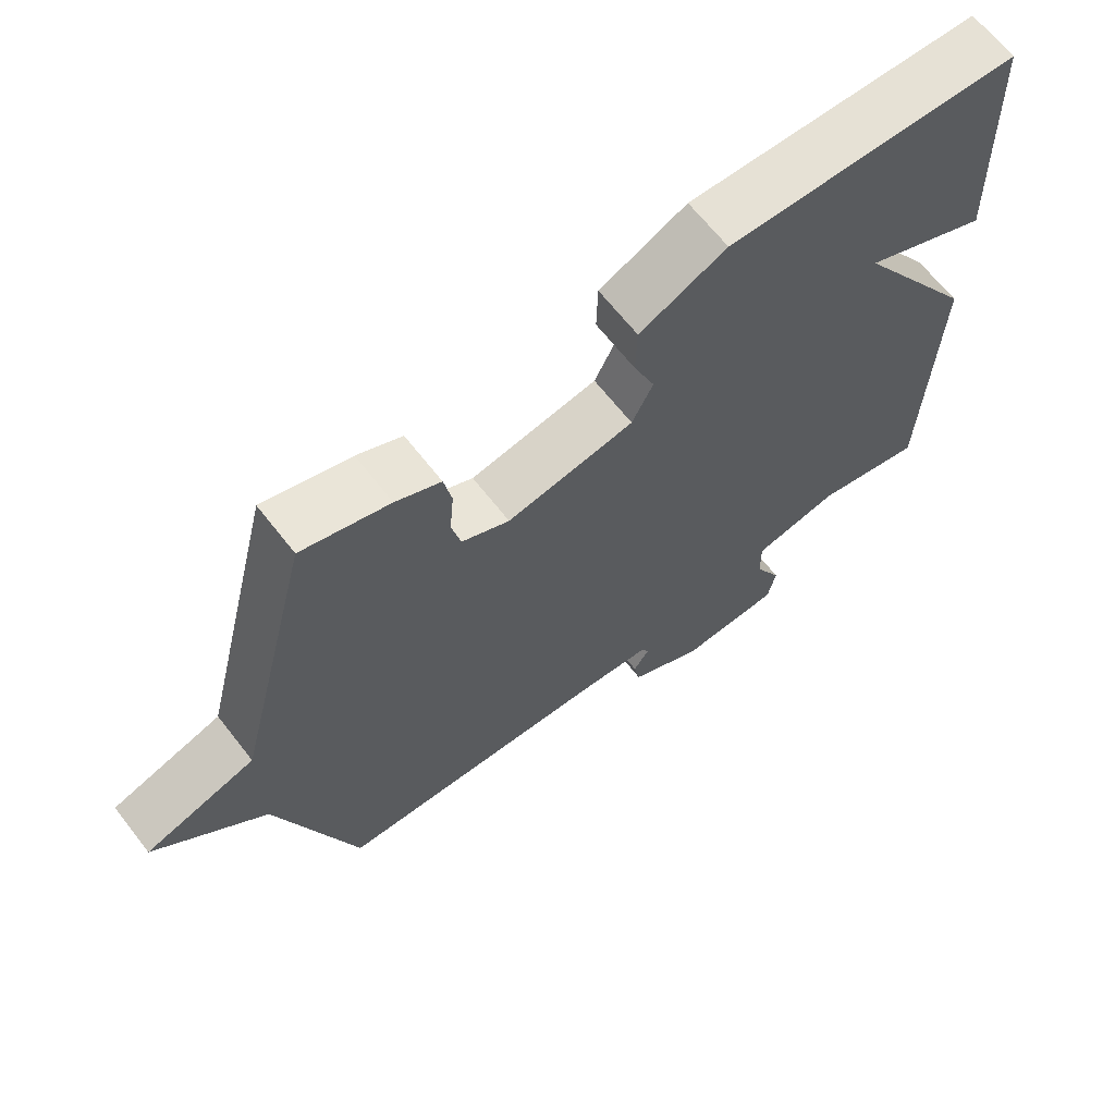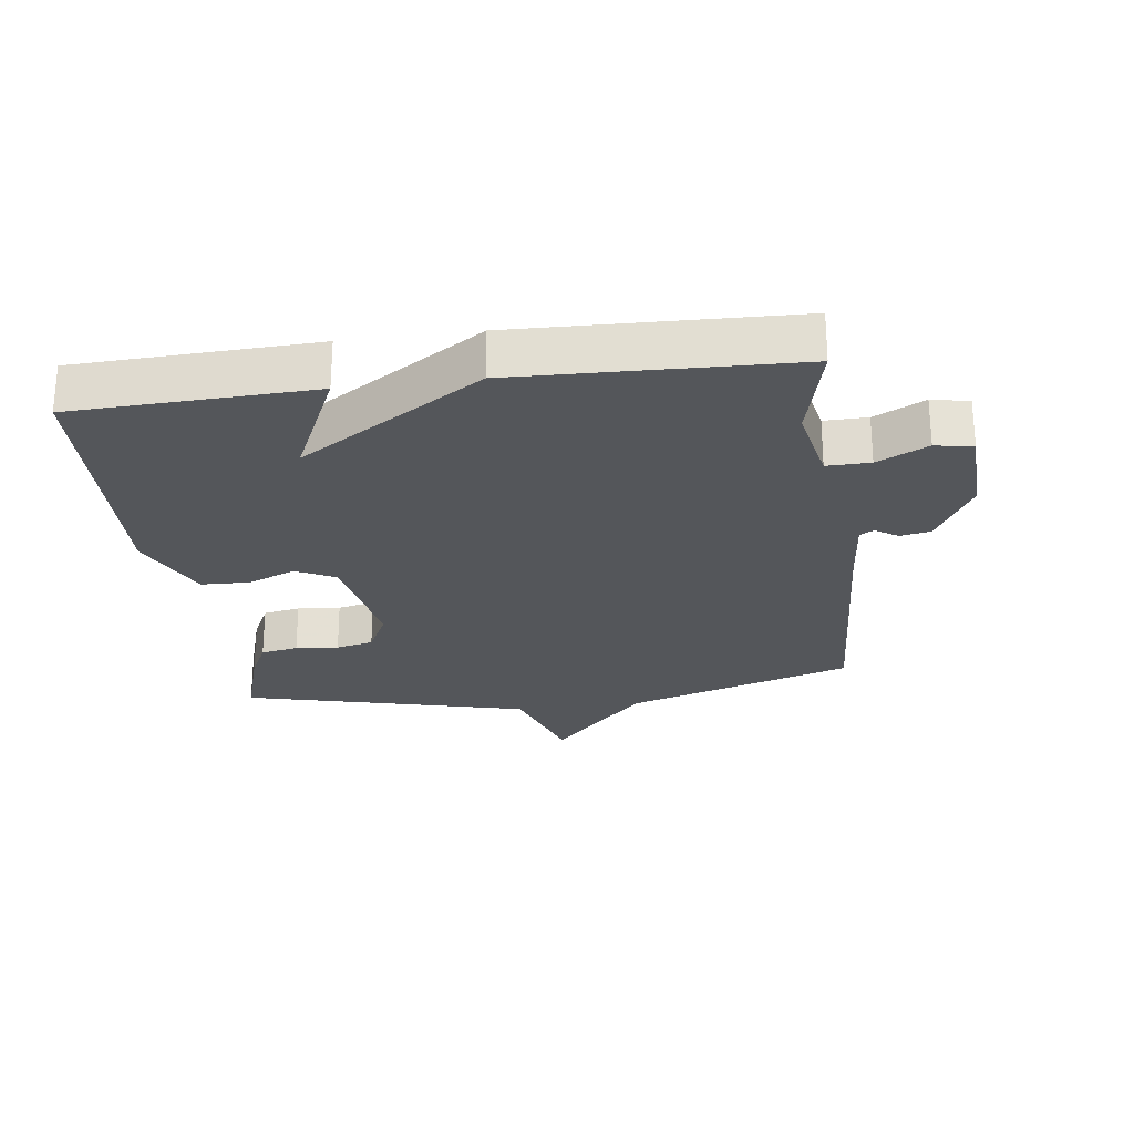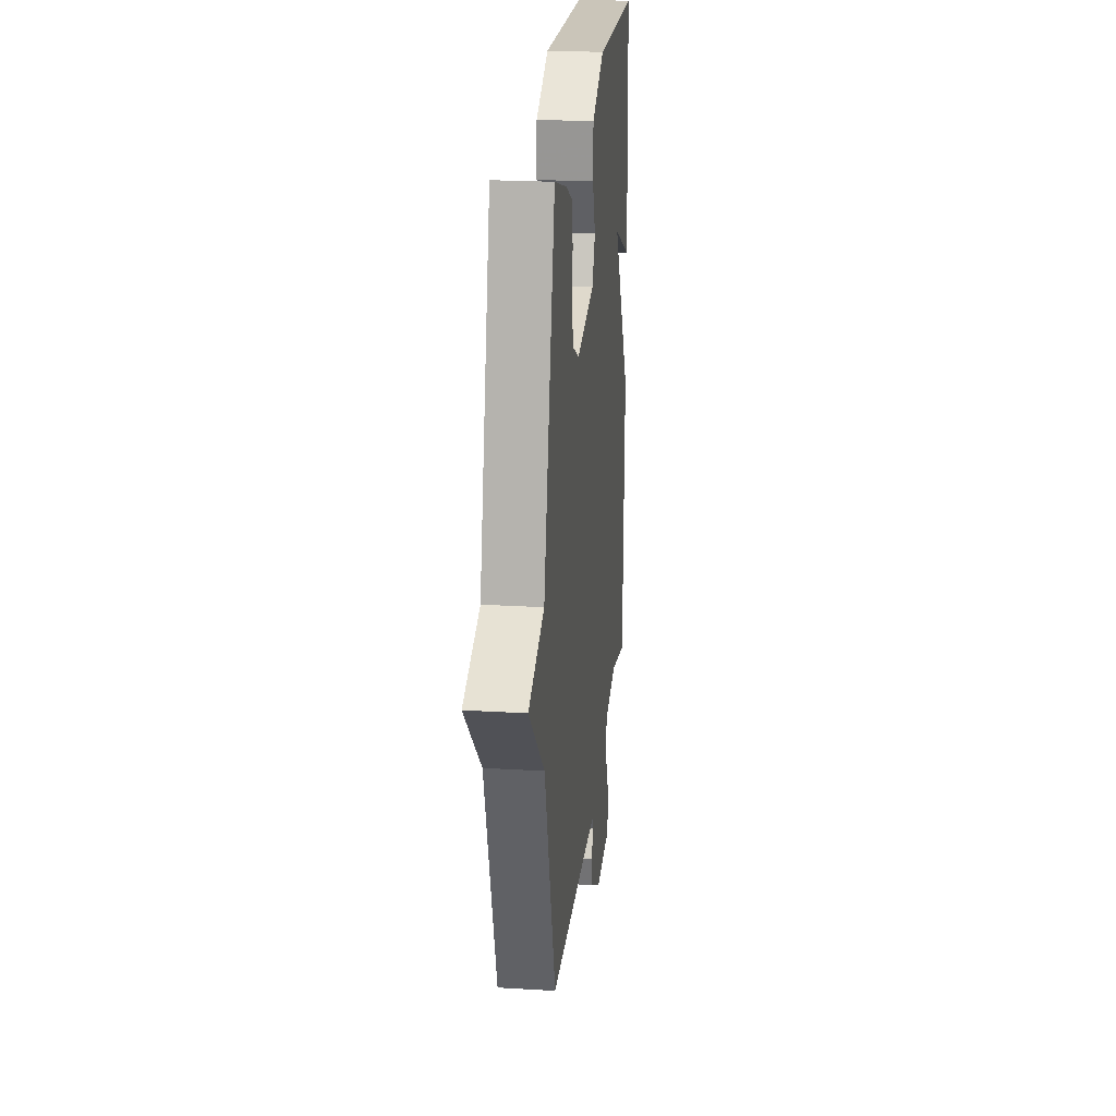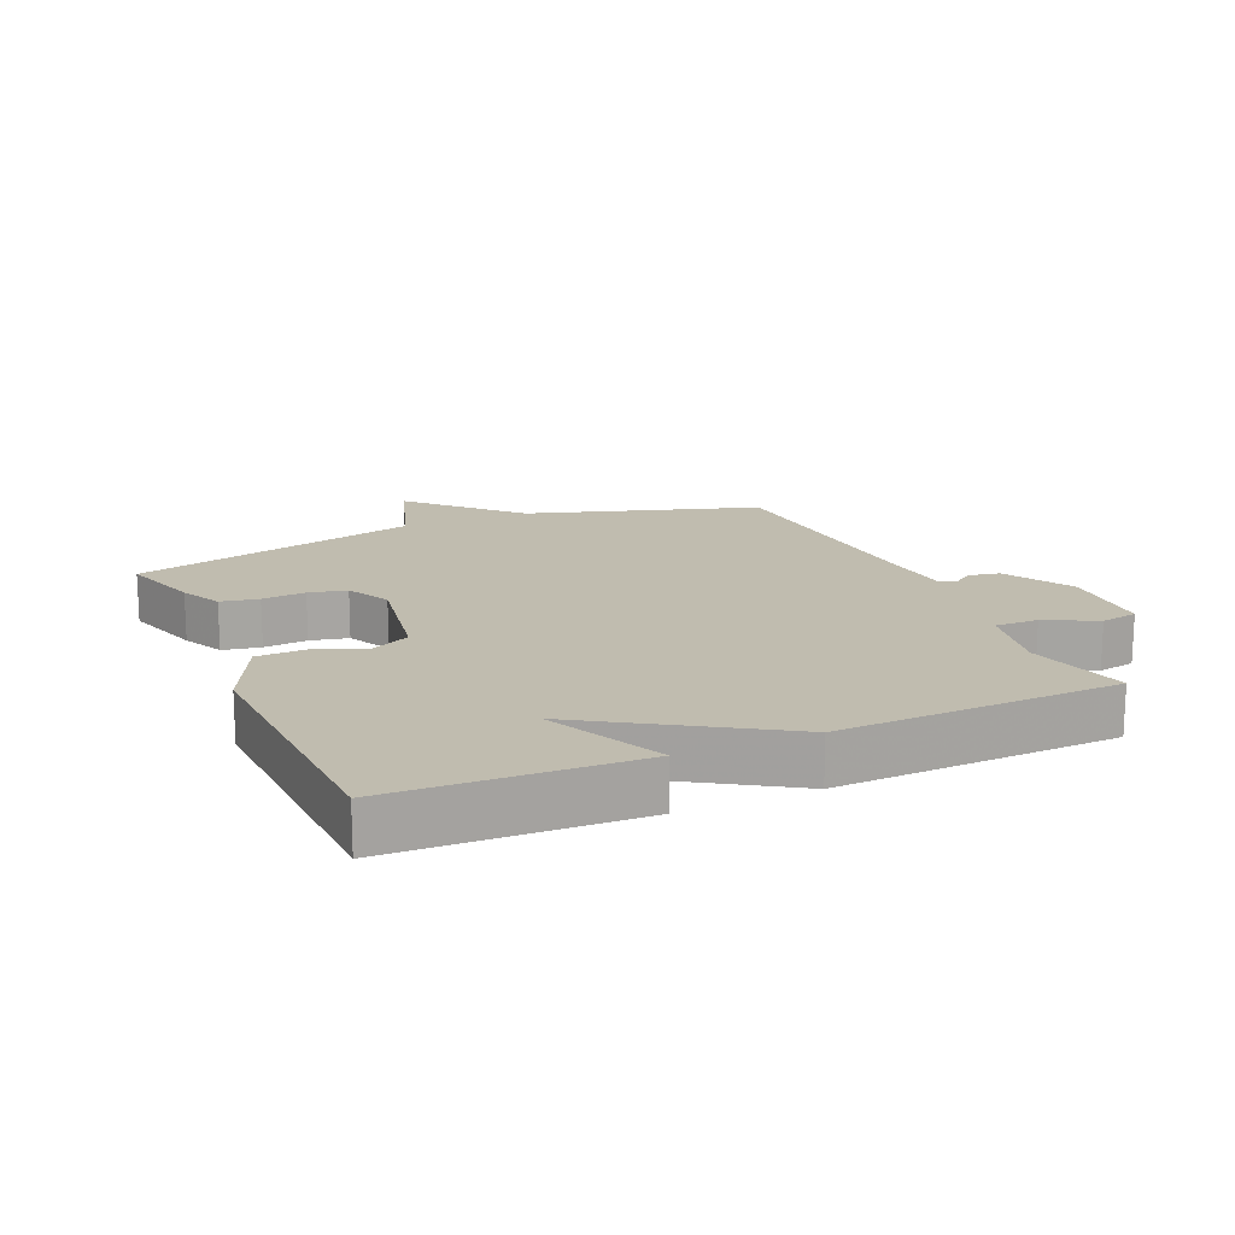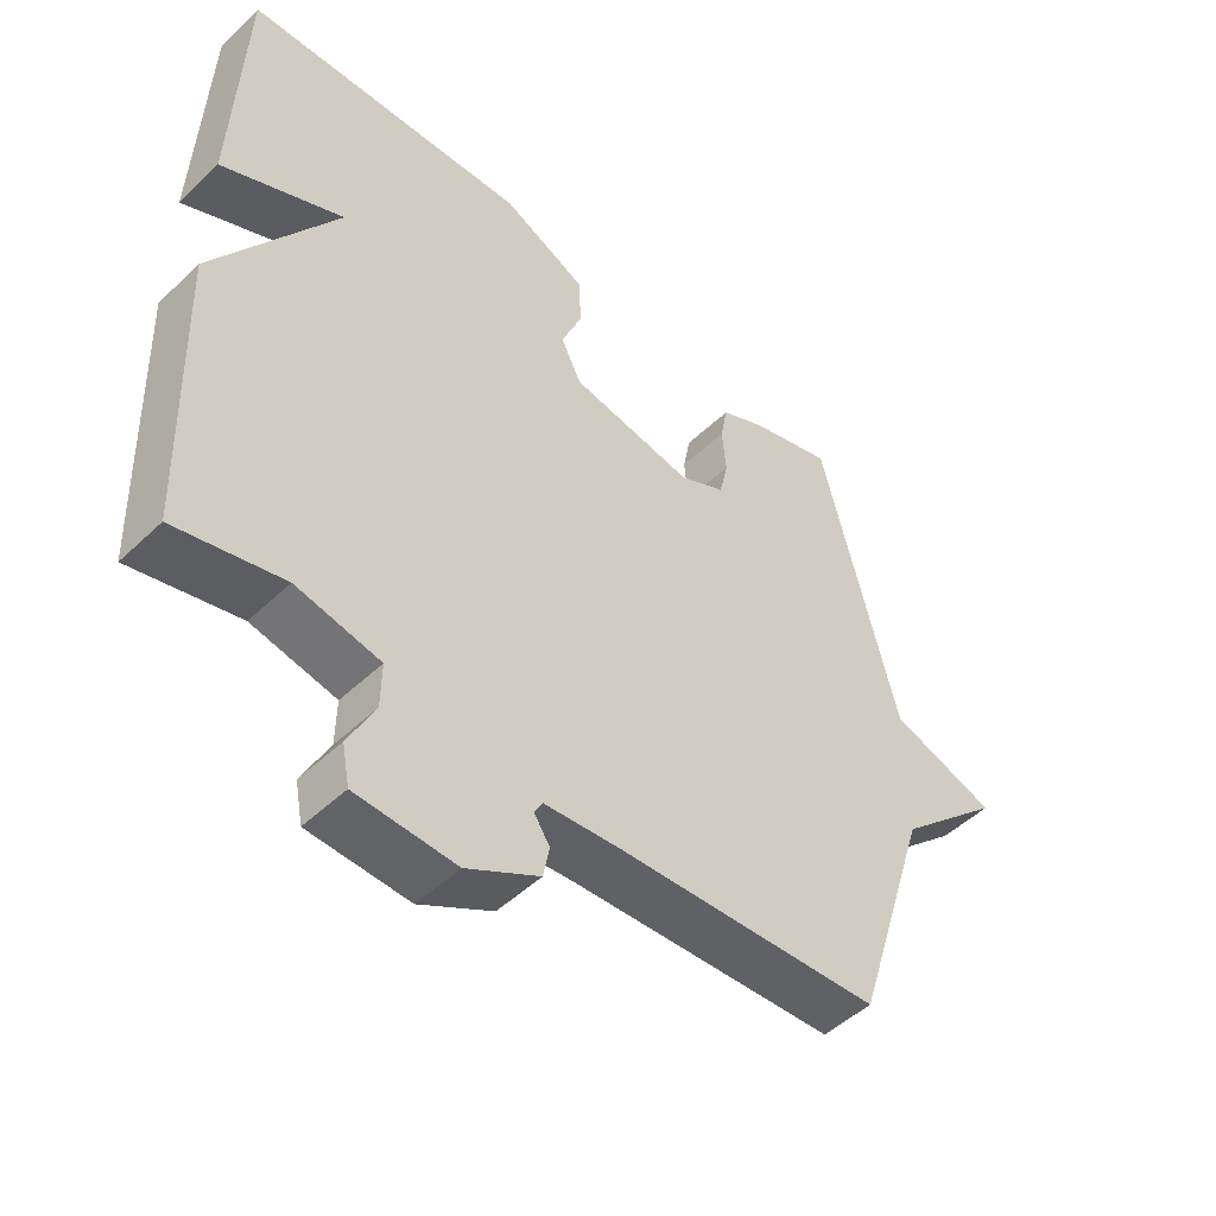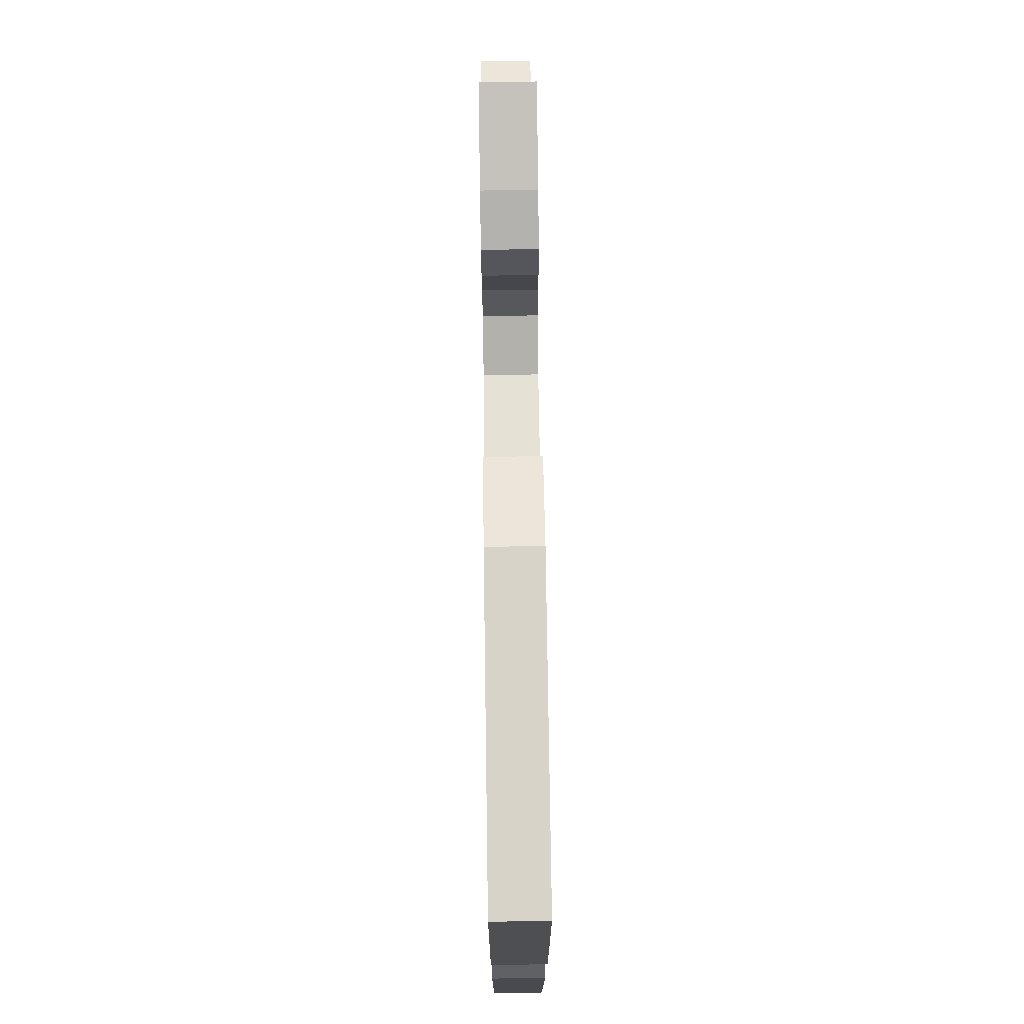
<metadata>
{"format":"obj","ext":"obj","renderer":"f3d","projection":"perspective","resolution":1024,"background":"white","views":[{"elev":66.1,"azim":-38.0,"up":"+Z"},{"elev":-25.2,"azim":97.5,"up":"+Y"},{"elev":22.7,"azim":-84.1,"up":"+Z"},{"elev":16.3,"azim":66.2,"up":"+Y"},{"elev":-49.5,"azim":136.2,"up":"+Z"},{"elev":74.5,"azim":89.2,"up":"+Z"}]}
</metadata>
<code>
v -0.5 0.07 0.5
v -0.376 0.07 0.462
v -0.312 0.07 0.431
v -0.301 0.07 0.373
v -0.307 0.07 0.306
v -0.294 0.07 0.248
v -0.226 0.07 0.214
v -0.045 0.07 0.246
v -0.015 0.07 0.307
v -0.045 0.07 0.382
v -0.043 0.07 0.457
v 0.081 0.07 0.516
v 0.5 0.07 0.5
v 0.514 0.07 0.129
v 0.335 0.07 0.212
v 0.514 0.07 -0.071
v 0.5 0.07 -0.5
v 0.343 0.07 -0.462
v 0.22 0.07 -0.487
v 0.221 0.07 -0.554
v 0.26 0.07 -0.632
v 0.249 0.07 -0.69
v 0.103 0.07 -0.696
v -0.003 0.07 -0.636
v -0.012 0.07 -0.589
v 0.011 0.07 -0.554
v -0.001 0.07 -0.532
v -0.113 0.07 -0.522
v -0.5 0.07 -0.5
v -0.612 0.07 -0.145
v -0.769 0.07 0.003
v -0.612 0.07 0.055
v -0.5 0 0.5
v -0.376 0 0.462
v -0.312 0 0.431
v -0.301 0 0.373
v -0.307 0 0.306
v -0.294 0 0.248
v -0.226 0 0.214
v -0.045 0 0.246
v -0.015 0 0.307
v -0.045 0 0.382
v -0.043 0 0.457
v 0.081 0 0.516
v 0.5 0 0.5
v 0.514 0 0.129
v 0.335 0 0.212
v 0.514 0 -0.071
v 0.5 0 -0.5
v 0.343 0 -0.462
v 0.22 0 -0.487
v 0.221 0 -0.554
v 0.26 0 -0.632
v 0.249 0 -0.69
v 0.103 0 -0.696
v -0.003 0 -0.636
v -0.012 0 -0.589
v 0.011 0 -0.554
v -0.001 0 -0.532
v -0.113 0 -0.522
v -0.5 0 -0.5
v -0.612 0 -0.145
v -0.769 0 0.003
v -0.612 0 0.055
f 30 31 32
f 32 1 2
f 30 32 2
f 29 30 2
f 28 29 2
f 27 28 2
f 26 27 2
f 24 25 26
f 23 24 26
f 22 23 26
f 21 22 26
f 20 21 26
f 19 20 26
f 15 16 17 18
f 15 18 19
f 13 14 15
f 12 13 15
f 11 12 15
f 9 10 11 15
f 15 19 26
f 9 15 26
f 8 9 26
f 2 3 4 5
f 2 5 6
f 26 2 6
f 7 8 26
f 6 7 26
f 64 63 62
f 34 33 64
f 34 64 62
f 34 62 61
f 34 61 60
f 34 60 59
f 34 59 58
f 58 57 56
f 58 56 55
f 58 55 54
f 58 54 53
f 58 53 52
f 58 52 51
f 50 49 48 47
f 51 50 47
f 47 46 45
f 47 45 44
f 47 44 43
f 47 43 42 41
f 58 51 47
f 58 47 41
f 58 41 40
f 37 36 35 34
f 38 37 34
f 38 34 58
f 58 40 39
f 58 39 38
f 1 33 34 2
f 2 34 35 3
f 3 35 36 4
f 4 36 37 5
f 5 37 38 6
f 6 38 39 7
f 7 39 40 8
f 8 40 41 9
f 9 41 42 10
f 10 42 43 11
f 11 43 44 12
f 12 44 45 13
f 13 45 46 14
f 14 46 47 15
f 15 47 48 16
f 16 48 49 17
f 17 49 50 18
f 18 50 51 19
f 19 51 52 20
f 20 52 53 21
f 21 53 54 22
f 22 54 55 23
f 23 55 56 24
f 24 56 57 25
f 25 57 58 26
f 26 58 59 27
f 27 59 60 28
f 28 60 61 29
f 29 61 62 30
f 30 62 63 31
f 31 63 64 32
f 32 64 33 1

</code>
